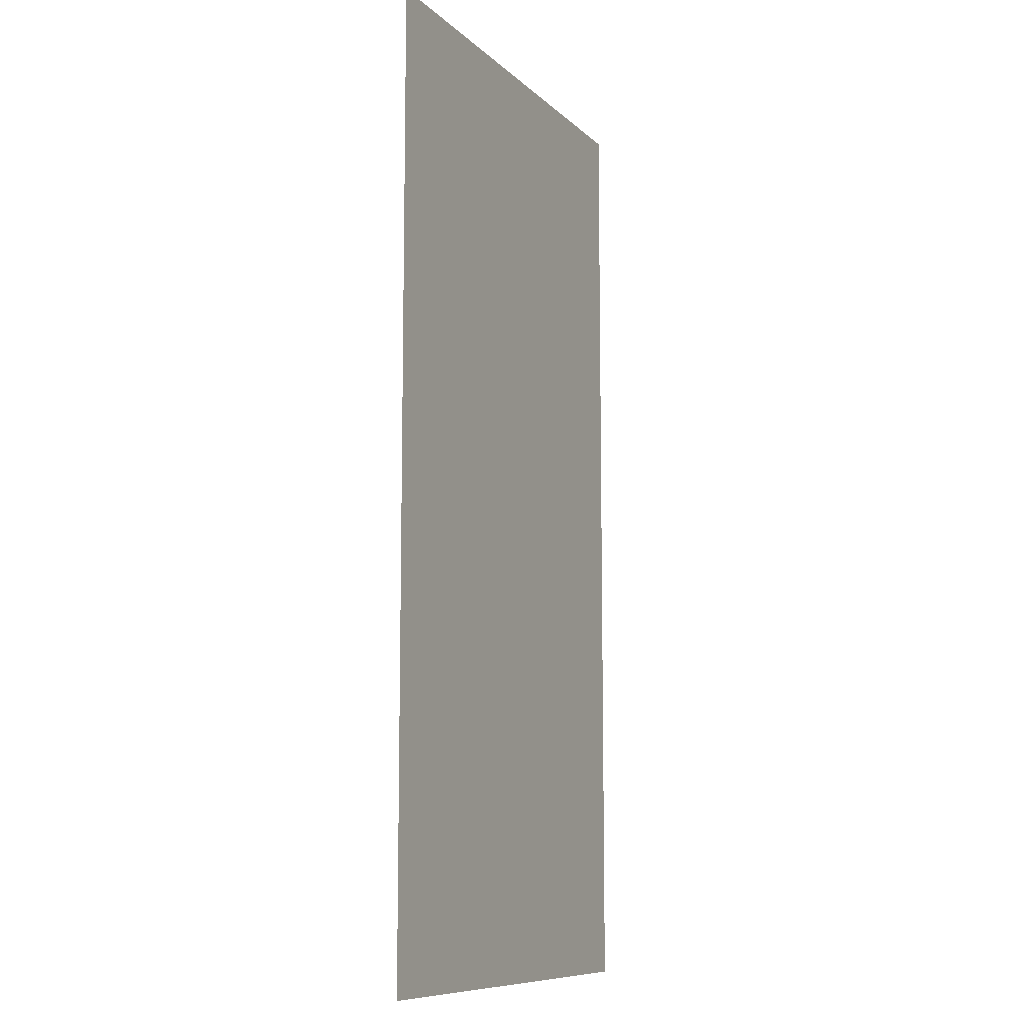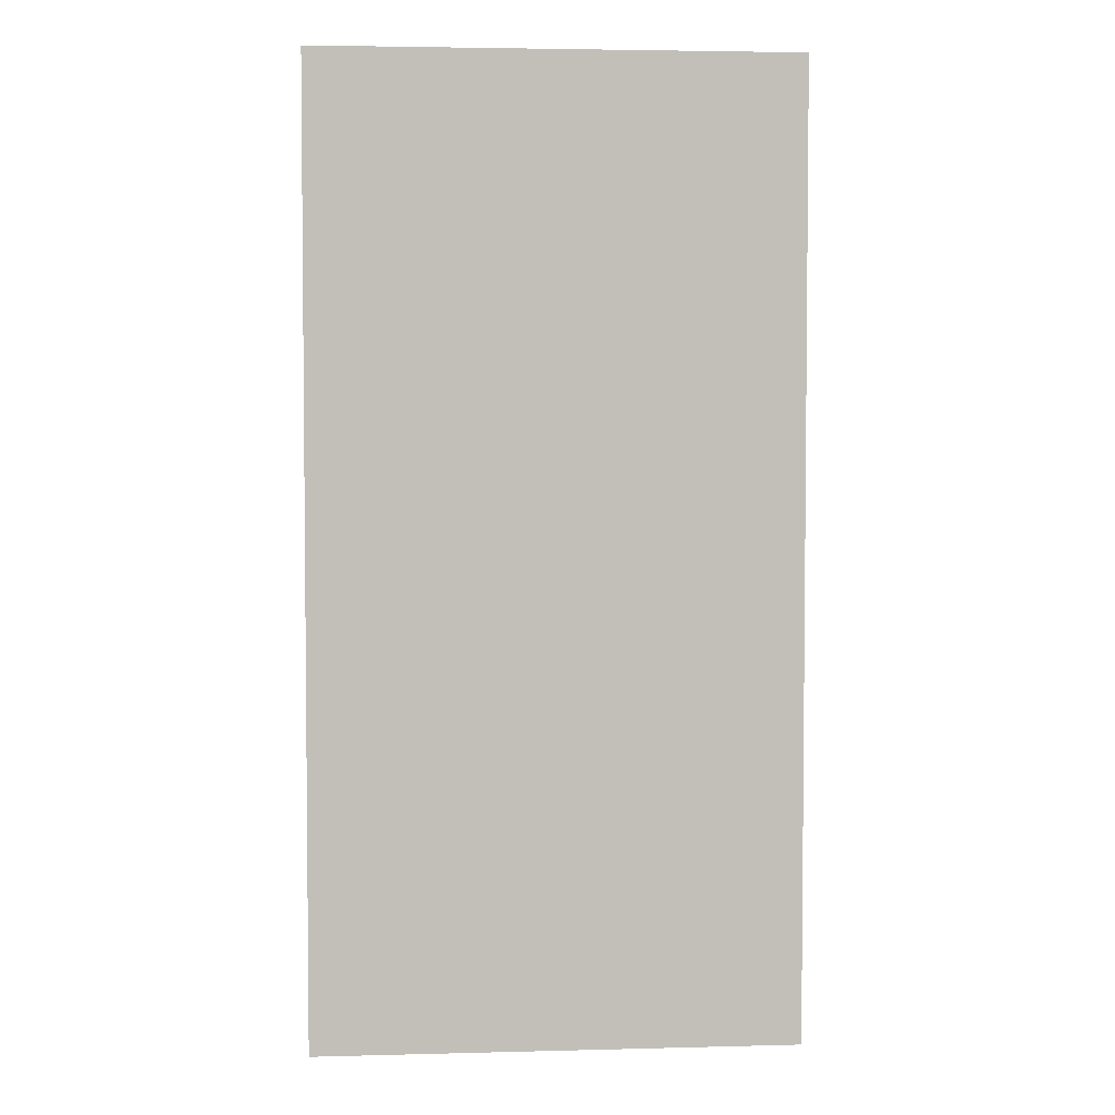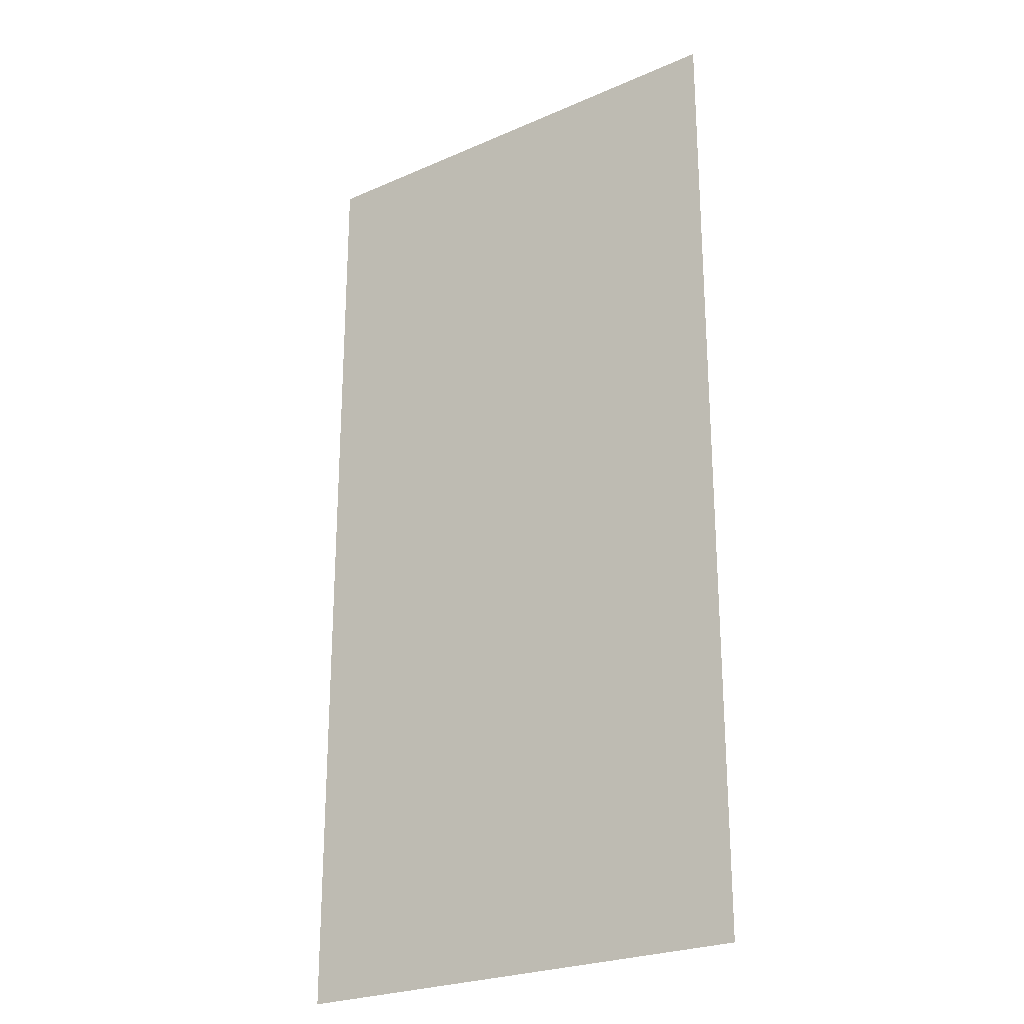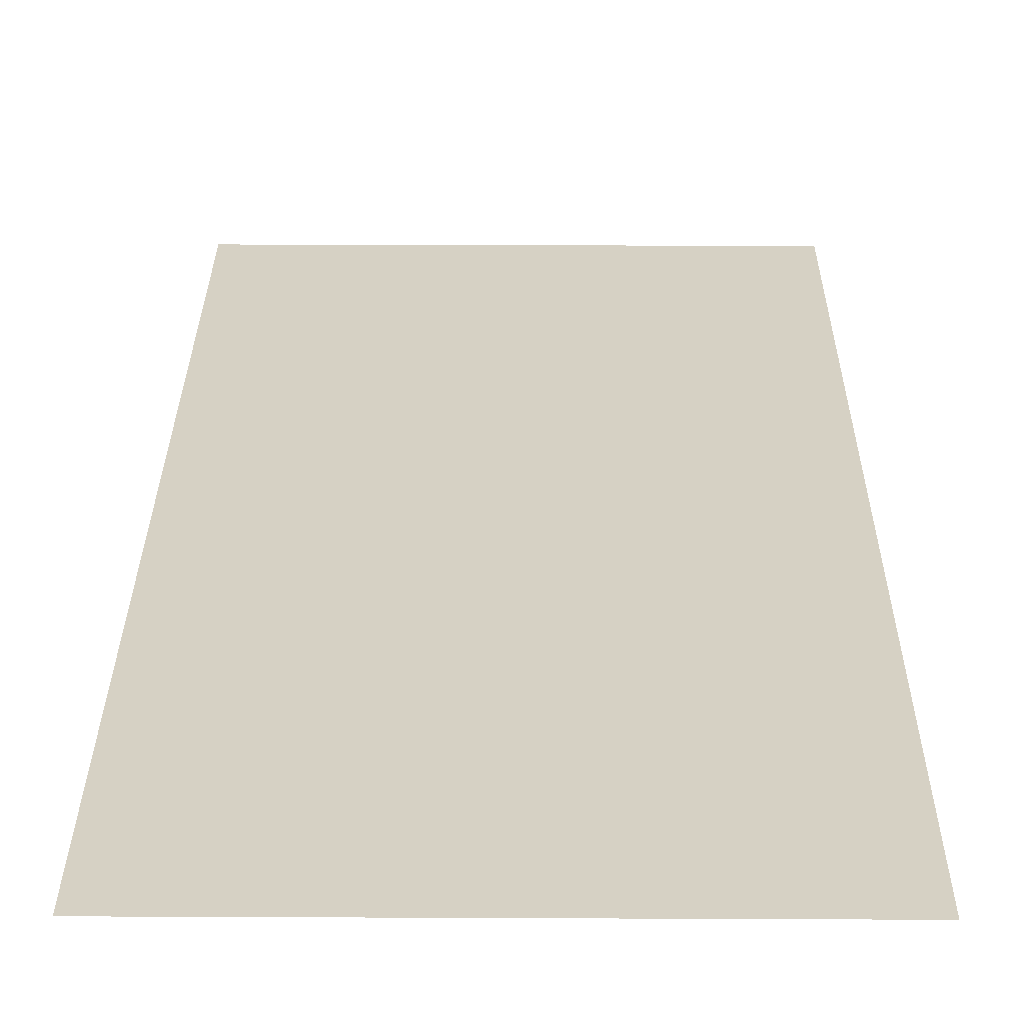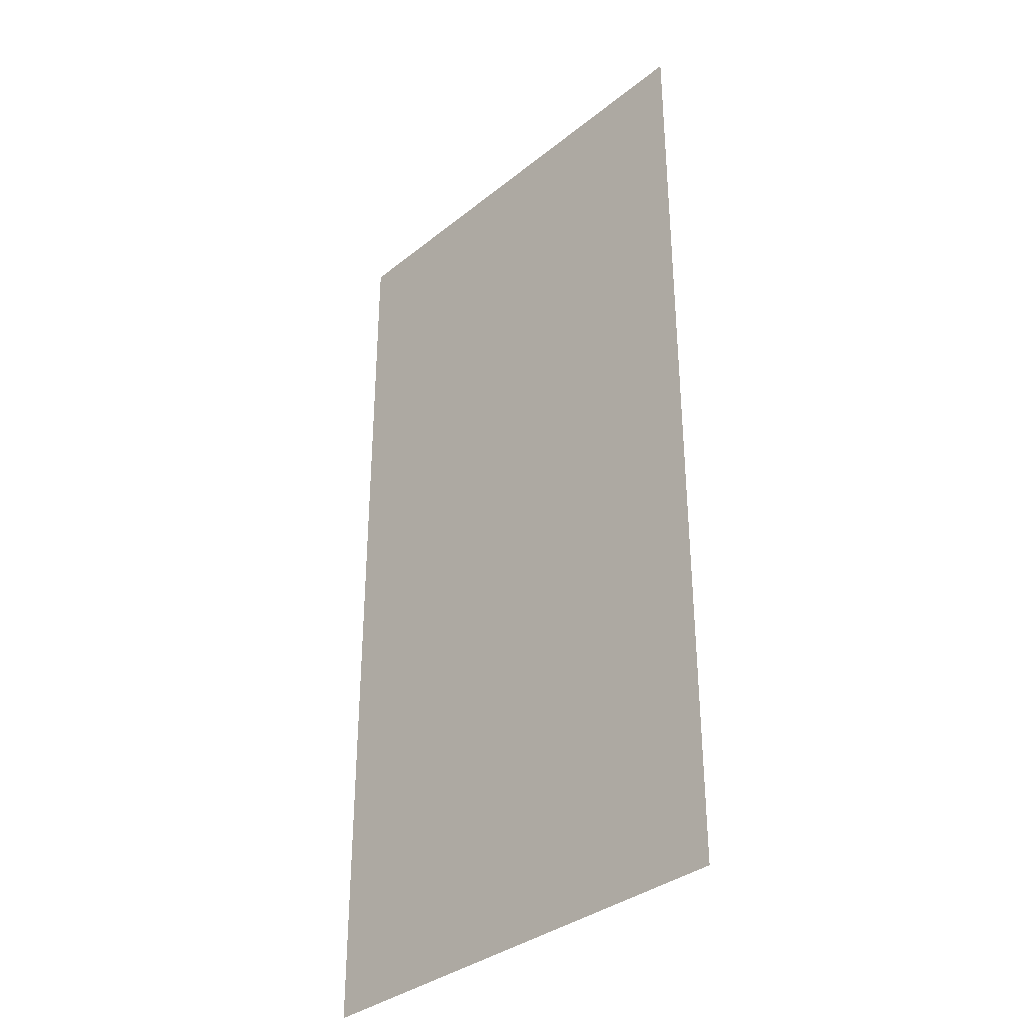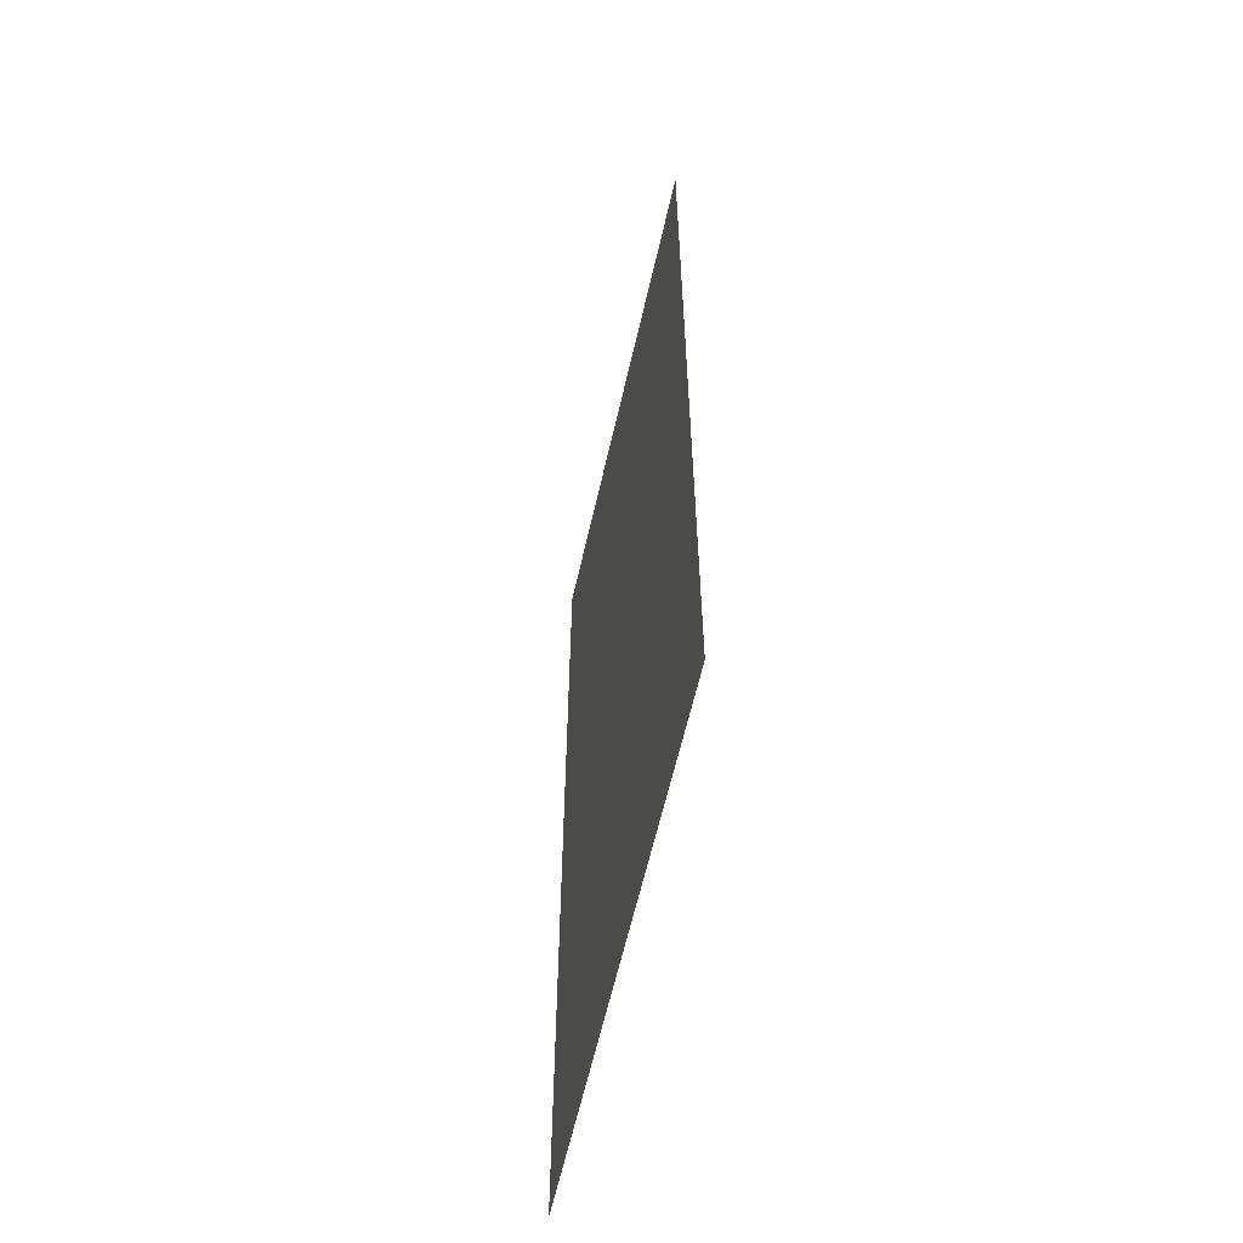
<metadata>
{"format":"obj","ext":"obj","renderer":"f3d","projection":"perspective","resolution":1024,"background":"white","views":[{"elev":-9.6,"azim":115.4,"up":"+Y"},{"elev":3.8,"azim":175.1,"up":"+Y"},{"elev":-24.8,"azim":-144.5,"up":"+Y"},{"elev":26.6,"azim":-179.6,"up":"+Z"},{"elev":-34.9,"azim":-133.2,"up":"+Y"},{"elev":-61.4,"azim":-102.8,"up":"+Y"}]}
</metadata>
<code>
v -35 -5 0
v -36 -5 0
v -36 -4 0
v -35 -4 0
v -35 -6 0
v -36 -6 0
v -36 -5 0
v -35 -5 0
g BibliotecaNueva-1_mesh_0006
f 1 2 3 4
f 5 6 7 8

</code>
